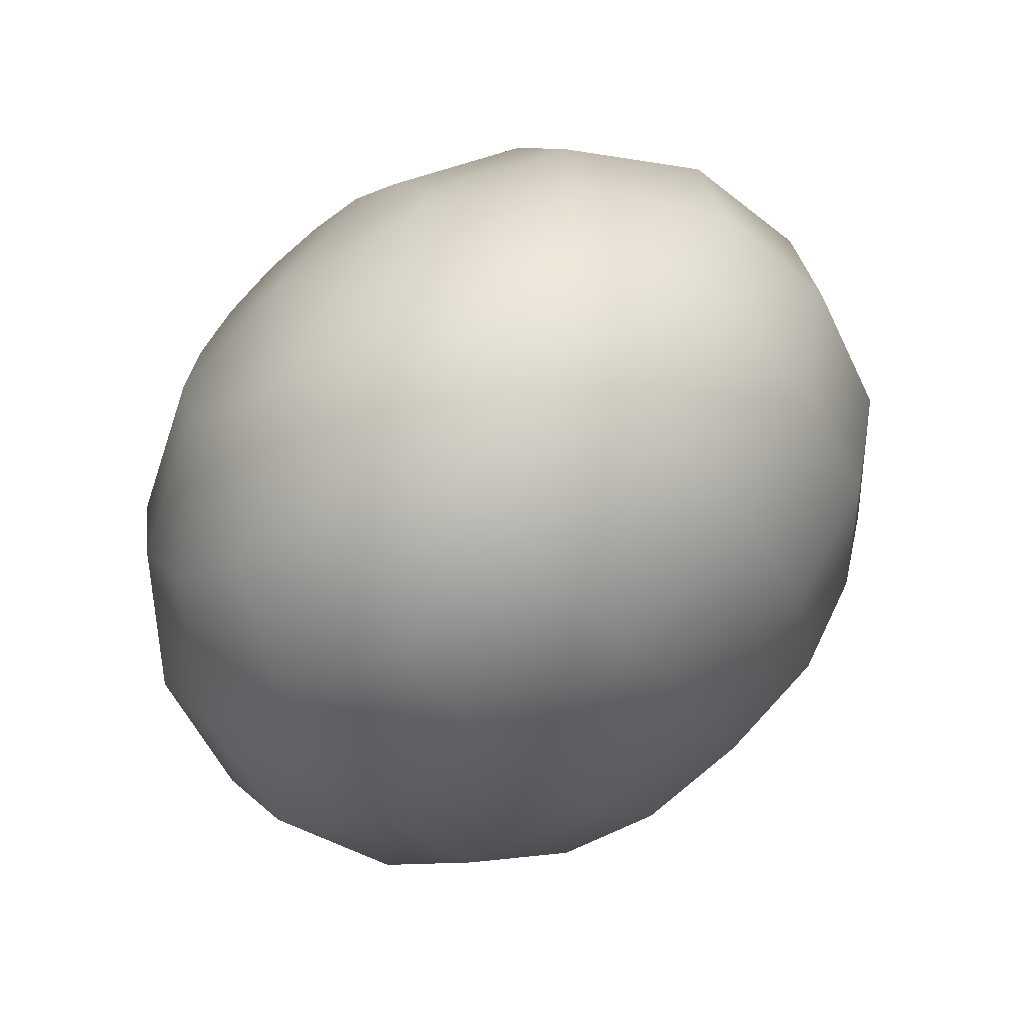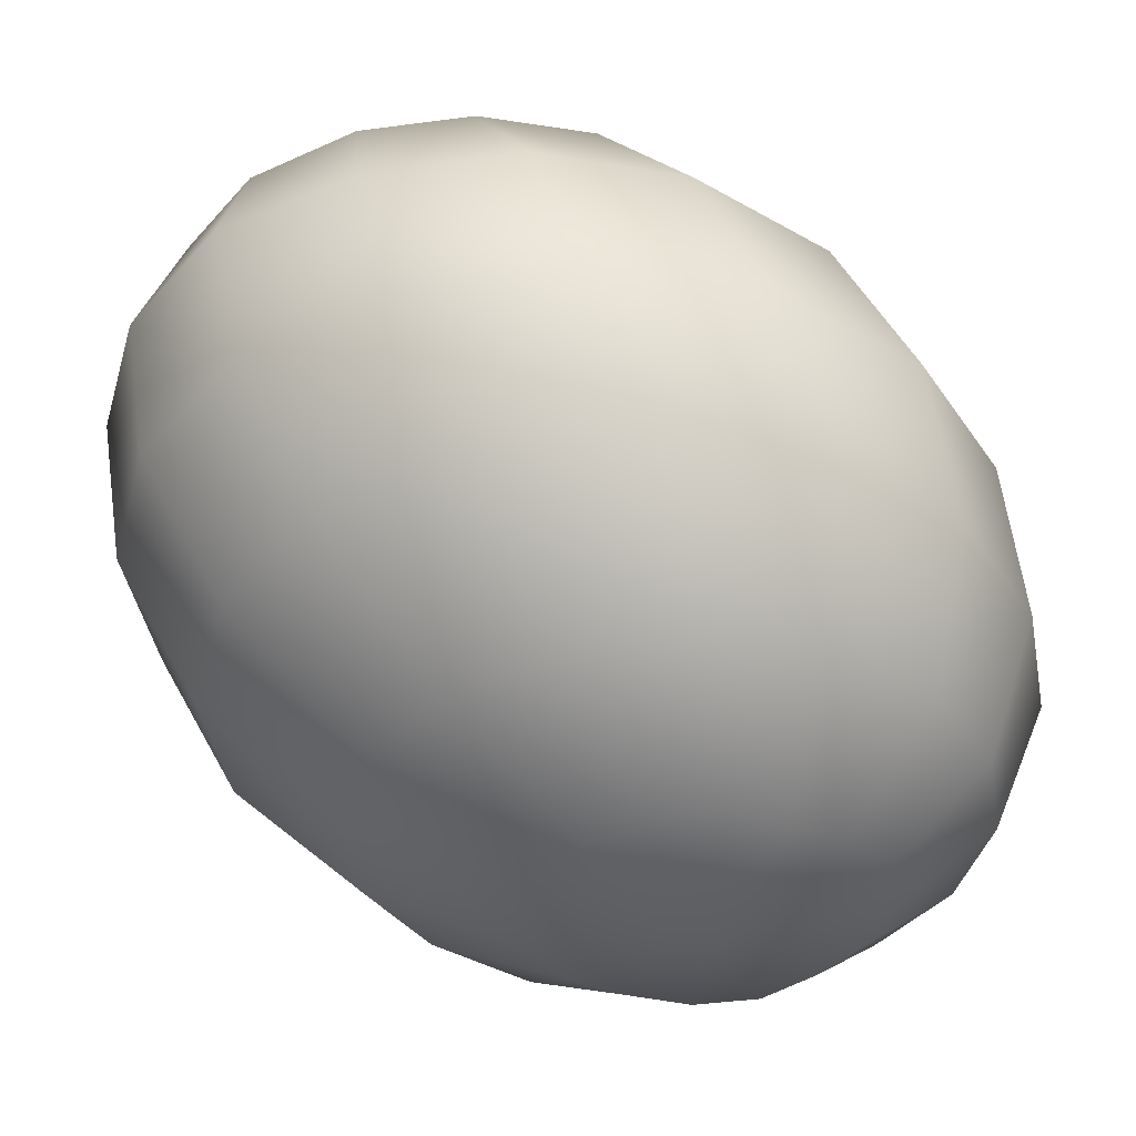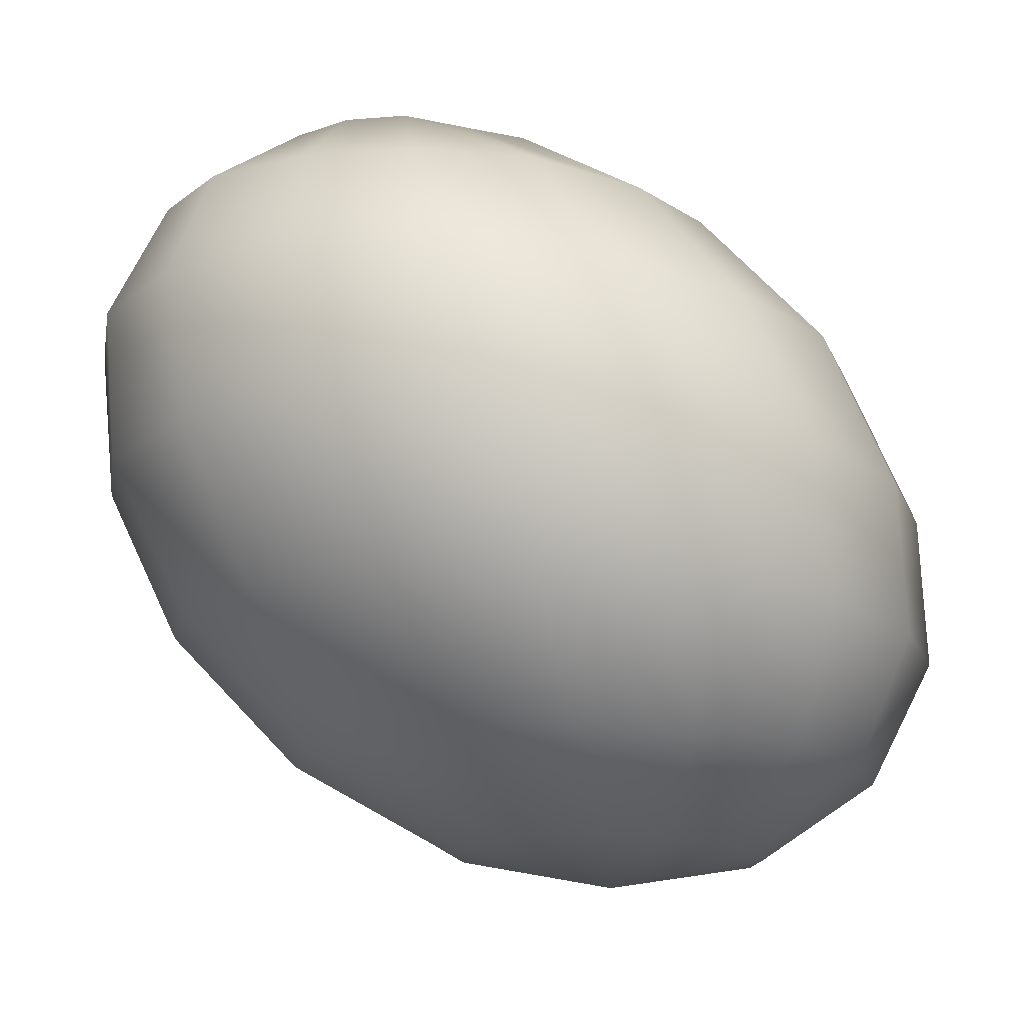
<metadata>
{"format":"obj","ext":"obj","renderer":"f3d","projection":"perspective","resolution":1024,"background":"white","views":[{"elev":31.9,"azim":-26.2,"up":"+Z"},{"elev":2.5,"azim":56.6,"up":"+Z"},{"elev":25.5,"azim":64.2,"up":"+Z"}]}
</metadata>
<code>
o model_23
v 0.01662 -0.0002203 -0.02254
v 0.01396 0.009916 -0.02573
v 0.0175 0.0108 -0.02345
v 0.01573 0.01961 -0.02117
v 0.009527 0.01829 -0.02527
v 0.01662 -0.0002203 -0.02254
v 0.01086 0.007712 -0.02755
v 0.009527 0.01829 -0.02527
v 0.003323 0.01388 -0.028
v 0.01174 0.02578 -0.01571
v 0.003323 0.02402 -0.02072
v 0.003323 0.01388 -0.028
v 0.003323 0.02402 -0.02072
v -0.004653 0.01829 -0.02436
v 0.005539 0.02798 -0.007513
v -0.003323 0.02578 -0.01343
v 0.01662 -0.0002203 -0.02254
v 0.008197 0.004187 -0.028
v -0.001551 0.007712 -0.02892
v 0.01662 -0.0002203 -0.02254
v 0.006868 -0.0002203 -0.02709
v -0.001551 0.007712 -0.02892
v -0.004209 -0.0002203 -0.028
v -0.004653 0.01829 -0.02436
v -0.01086 0.009916 -0.02573
v -0.003323 0.02578 -0.01343
v -0.01219 0.01961 -0.01708
v -0.001108 0.02578 0.001594
v -0.009527 0.02402 -0.003415
v -0.01219 0.01961 -0.01708
v -0.009527 0.02402 -0.003415
v -0.0175 0.01829 -0.007058
v -0.008197 0.01961 0.0107
v -0.0144 0.01829 0.006603
v -0.01086 0.009916 -0.02573
v -0.01883 0.0108 -0.01844
v -0.004209 -0.0002203 -0.028
v -0.0144 -0.0002203 -0.02391
v -0.0144 -0.0002203 -0.02391
v -0.01883 0.0108 -0.01844
v -0.02282 -0.0002203 -0.01662
v -0.0175 0.01829 -0.007058
v -0.02371 0.009916 -0.008424
v -0.0144 0.01829 0.006603
v -0.0206 0.01388 0.003871
v -0.02371 0.009916 -0.008424
v -0.0206 0.01388 0.003871
v -0.02504 0.007712 0.00296
v -0.02282 -0.0002203 -0.01662
v -0.02725 -0.0002203 -0.006603
v -0.02326 -0.0108 -0.01252
v -0.01484 -0.009916 -0.02026
v -0.02326 -0.0108 -0.01252
v -0.02725 -0.0002203 -0.006603
v -0.02769 -0.009916 -0.00296
v -0.02504 0.007712 0.00296
v -0.02769 -0.0002203 0.004326
v -0.02282 0.004187 0.01389
v -0.02016 0.007712 0.01434
v -0.01706 0.009916 0.01571
v -0.01706 -0.0002203 0.02254
v -0.02016 0.007712 0.01434
v -0.01351 0.0108 0.01799
v -0.01706 -0.0002203 0.02254
v -0.01706 0.009916 0.01571
v -0.02282 0.004187 0.01389
v -0.01706 -0.0002203 0.02254
v -0.02769 -0.0002203 0.004326
v -0.02415 -0.0002203 0.01434
v -0.01706 -0.0002203 0.02254
v -0.02415 -0.0002203 0.01434
v -0.02415 -0.004187 0.01617
v -0.02814 -0.007712 0.007058
v -0.02415 -0.004187 0.01617
v -0.01706 -0.0002203 0.02254
v -0.02326 -0.007712 0.01844
v -0.02592 -0.01388 0.01116
v -0.01706 -0.0002203 0.02254
v -0.02326 -0.007712 0.01844
v -0.02105 -0.009916 0.02117
v -0.02149 -0.01829 0.01617
v -0.02105 -0.009916 0.02117
v -0.01706 -0.0002203 0.02254
v -0.01795 -0.0108 0.02345
v -0.01573 -0.01961 0.02117
v -0.01706 -0.0002203 0.02254
v -0.01795 -0.0108 0.02345
v -0.0144 -0.009916 0.02573
v -0.009527 -0.01829 0.02527
v -0.0144 -0.009916 0.02573
v -0.01706 -0.0002203 0.02254
v -0.01086 -0.007712 0.02755
v -0.003323 -0.01388 0.028
v -0.01706 -0.0002203 0.02254
v -0.01086 -0.007712 0.02755
v -0.008641 -0.004187 0.028
v 0.001108 -0.007712 0.02892
v -0.008641 -0.004187 0.028
v -0.01706 -0.0002203 0.02254
v -0.006868 -0.0002203 0.02709
v 0.003766 -0.0002203 0.028
v -0.01706 -0.0002203 0.02254
v -0.006868 -0.0002203 0.02709
v -0.006868 0.004187 0.02573
v 0.00421 0.007712 0.02482
v -0.006868 0.004187 0.02573
v -0.01706 -0.0002203 0.02254
v -0.008197 0.007712 0.02345
v 0.001994 0.01388 0.02072
v -0.01706 -0.0002203 0.02254
v -0.008197 0.007712 0.02345
v -0.01041 0.009916 0.02072
v -0.002437 0.01829 0.01571
v -0.01041 0.009916 0.02072
v -0.01706 -0.0002203 0.02254
v -0.01351 0.0108 0.01799
v -0.008197 0.01961 0.0107
v -0.01706 -0.0002203 0.02254
v -0.01351 0.0108 0.01799
v -0.008197 0.01961 0.0107
v -0.001108 0.02578 0.001594
v 0.006425 0.02402 0.008424
v -0.002437 0.01829 0.01571
v 0.01174 0.01829 0.0148
v -0.001108 0.02578 0.001594
v 0.005539 0.02798 -0.007513
v 0.01396 0.02578 -0.0002277
v 0.006425 0.02402 0.008424
v 0.01972 0.01961 0.006603
v 0.001994 0.01388 0.02072
v 0.01484 0.009916 0.02026
v 0.01174 0.01829 0.0148
v 0.02282 0.0108 0.01298
v 0.00421 0.007712 0.02482
v 0.0144 -0.0002203 0.02436
v 0.01484 0.009916 0.02026
v 0.02238 -0.0002203 0.01708
v 0.003766 -0.0002203 0.028
v 0.01086 -0.009916 0.02573
v 0.0144 -0.0002203 0.02436
v 0.01839 -0.0108 0.01844
v 0.001108 -0.007712 0.02892
v 0.004653 -0.01829 0.02436
v 0.01086 -0.009916 0.02573
v 0.01174 -0.01961 0.01708
v -0.003323 -0.01388 0.028
v -0.003323 -0.02402 0.02117
v 0.004653 -0.01829 0.02436
v 0.003323 -0.02578 0.01343
v -0.009527 -0.01829 0.02527
v -0.01174 -0.02578 0.01571
v -0.003323 -0.02402 0.02117
v -0.005539 -0.02798 0.007513
v -0.01573 -0.01961 0.02117
v -0.01928 -0.02402 0.009335
v -0.01174 -0.02578 0.01571
v -0.01396 -0.02578 0.0006831
v -0.02149 -0.01829 0.01617
v -0.02504 -0.01829 0.002505
v -0.01928 -0.02402 0.009335
v -0.02016 -0.01961 -0.006603
v -0.02592 -0.01388 0.01116
v -0.02769 -0.009916 -0.00296
v -0.02504 -0.01829 0.002505
v -0.02814 -0.007712 0.007058
v -0.01396 -0.02578 0.0006831
v -0.006425 -0.02402 -0.007969
v -0.01219 -0.01829 -0.0148
v -0.02016 -0.01961 -0.006603
v -0.006425 -0.02402 -0.007969
v 0.001994 -0.01829 -0.01571
v -0.002437 -0.01388 -0.02072
v -0.01219 -0.01829 -0.0148
v -0.004653 -0.007712 -0.02482
v 0.001994 -0.01829 -0.01571
v 0.00997 -0.009916 -0.02072
v 0.007754 -0.007712 -0.02345
v 0.01662 -0.0002203 -0.02254
v -0.002437 -0.01388 -0.02072
v 0.006425 -0.004187 -0.02573
v 0.01662 -0.0002203 -0.02254
v 0.01662 -0.0002203 -0.02254
v -0.004653 -0.007712 -0.02482
v -0.01484 -0.009916 -0.02026
v 0.01662 -0.0002203 -0.02254
v 0.01307 -0.0108 -0.01799
v 0.007754 -0.01961 -0.0107
v 0.01662 -0.0002203 -0.02254
v 0.01662 -0.009916 -0.01571
v 0.007754 -0.01961 -0.0107
v 0.0144 -0.01829 -0.006603
v 0.001108 -0.02578 -0.001594
v 0.001108 -0.02578 -0.001594
v -0.005539 -0.02798 0.007513
v 0.0144 -0.01829 -0.006603
v 0.009527 -0.02402 0.003871
v 0.01662 -0.0002203 -0.02254
v 0.02016 -0.007712 -0.01389
v 0.02016 -0.01388 -0.003871
v 0.01662 -0.0002203 -0.02254
v 0.02282 -0.004187 -0.01343
v 0.02016 -0.01388 -0.003871
v 0.02504 -0.007712 -0.00296
v 0.009527 -0.02402 0.003871
v 0.0175 -0.01829 0.007513
v 0.003323 -0.02578 0.01343
v 0.0175 -0.01829 0.007513
v 0.01174 -0.01961 0.01708
v 0.02504 -0.007712 -0.00296
v 0.02371 -0.009916 0.008424
v 0.01662 -0.0002203 -0.02254
v 0.02415 -0.0002203 -0.01434
v 0.02769 -0.0002203 -0.003871
v 0.01662 -0.0002203 -0.02254
v 0.02415 0.004187 -0.01571
v 0.02769 -0.0002203 -0.003871
v 0.02814 0.007712 -0.006603
v 0.02371 -0.009916 0.008424
v 0.02725 -0.0002203 0.007058
v 0.01839 -0.0108 0.01844
v 0.02725 -0.0002203 0.007058
v 0.02238 -0.0002203 0.01708
v 0.02814 0.007712 -0.006603
v 0.02769 0.009916 0.003415
v 0.01662 -0.0002203 -0.02254
v 0.02326 0.007712 -0.01799
v 0.02592 0.01388 -0.01116
v 0.01662 -0.0002203 -0.02254
v 0.0206 0.009916 -0.02072
v 0.02592 0.01388 -0.01116
v 0.02149 0.01829 -0.01617
v 0.02769 0.009916 0.003415
v 0.02459 0.01829 -0.002504
v 0.02282 0.0108 0.01298
v 0.02459 0.01829 -0.002504
v 0.01972 0.01961 0.006603
v 0.02149 0.01829 -0.01617
v 0.01928 0.02402 -0.00888
v 0.01662 -0.0002203 -0.02254
v 0.0175 0.0108 -0.02345
v 0.01573 0.01961 -0.02117
v 0.01573 0.01961 -0.02117
v 0.01928 0.02402 -0.00888
v 0.01174 0.02578 -0.01571
v 0.01396 0.02578 -0.0002277
v 0.01174 0.02578 -0.01571
v 0.005539 0.02798 -0.007513
f 1 2 3
f 2 2 3
f 3 2 4
f 2 5 4
f 4 5 5
f 5 6 5
f 5 6 6
f 6 7 6
f 6 7 2
f 7 7 2
f 2 7 8
f 7 9 8
f 8 9 9
f 9 4 9
f 9 4 4
f 4 8 4
f 4 8 10
f 8 11 10
f 10 11 11
f 11 8 11
f 11 8 8
f 8 12 8
f 8 12 13
f 12 14 13
f 13 14 14
f 14 10 14
f 14 10 10
f 10 13 10
f 10 13 15
f 13 16 15
f 15 16 16
f 16 17 16
f 16 17 17
f 17 18 17
f 17 18 7
f 18 18 7
f 7 18 12
f 18 19 12
f 12 19 19
f 19 20 19
f 19 20 20
f 20 21 20
f 20 21 18
f 21 21 18
f 18 21 22
f 21 23 22
f 22 23 23
f 23 12 23
f 23 12 12
f 12 22 12
f 12 22 24
f 22 25 24
f 24 25 25
f 25 13 25
f 25 13 13
f 13 24 13
f 13 24 26
f 24 27 26
f 26 27 27
f 27 15 27
f 27 15 15
f 15 26 15
f 15 26 28
f 26 29 28
f 28 29 29
f 29 26 29
f 29 26 26
f 26 30 26
f 26 30 31
f 30 32 31
f 31 32 32
f 32 28 32
f 32 28 28
f 28 31 28
f 28 31 33
f 31 34 33
f 33 34 34
f 34 24 34
f 34 24 24
f 24 35 24
f 24 35 30
f 35 36 30
f 30 36 36
f 36 22 36
f 36 22 22
f 22 37 22
f 22 37 35
f 37 38 35
f 35 38 38
f 38 35 38
f 38 35 35
f 35 39 35
f 35 39 40
f 39 41 40
f 40 41 41
f 41 30 41
f 41 30 30
f 30 40 30
f 30 40 42
f 40 43 42
f 42 43 43
f 43 31 43
f 43 31 31
f 31 42 31
f 31 42 44
f 42 45 44
f 44 45 45
f 45 42 45
f 45 42 42
f 42 46 42
f 42 46 47
f 46 48 47
f 47 48 48
f 48 40 48
f 48 40 40
f 40 49 40
f 40 49 46
f 49 50 46
f 46 50 50
f 50 51 50
f 50 51 51
f 51 49 51
f 51 49 52
f 49 39 52
f 52 39 39
f 39 49 39
f 39 49 49
f 49 53 49
f 49 53 54
f 53 55 54
f 54 55 55
f 55 46 55
f 55 46 46
f 46 54 46
f 46 54 56
f 54 57 56
f 56 57 57
f 57 58 57
f 57 58 58
f 58 59 58
f 58 59 56
f 59 47 56
f 56 47 47
f 47 60 47
f 47 60 60
f 60 59 60
f 60 59 61
f 59 61 61
f 61 61 62
f 61 62 62
f 62 62 47
f 62 60 47
f 47 60 44
f 60 44 44
f 44 44 63
f 44 63 63
f 63 63 64
f 63 60 64
f 64 60 60
f 60 33 60
f 60 33 33
f 33 44 33
f 33 44 63
f 44 65 63
f 63 65 65
f 65 59 65
f 65 59 59
f 59 66 59
f 59 66 67
f 66 67 67
f 67 67 56
f 67 56 56
f 56 56 66
f 56 68 66
f 66 68 69
f 68 69 69
f 69 69 66
f 69 66 66
f 66 66 70
f 66 71 70
f 70 71 71
f 71 72 71
f 71 72 72
f 72 71 72
f 72 71 73
f 71 68 73
f 73 68 68
f 68 71 68
f 68 71 71
f 71 74 71
f 71 74 75
f 74 75 75
f 75 75 76
f 75 76 76
f 76 76 77
f 76 74 77
f 77 74 73
f 74 73 73
f 73 73 74
f 73 74 74
f 74 74 78
f 74 79 78
f 78 79 79
f 79 80 79
f 79 80 80
f 80 79 80
f 80 79 81
f 79 77 81
f 81 77 77
f 77 79 77
f 77 79 79
f 79 82 79
f 79 82 83
f 82 83 83
f 83 83 84
f 83 84 84
f 84 84 85
f 84 82 85
f 85 82 81
f 82 81 81
f 81 81 82
f 81 82 82
f 82 82 86
f 82 87 86
f 86 87 87
f 87 88 87
f 87 88 88
f 88 87 88
f 88 87 89
f 87 85 89
f 89 85 85
f 85 87 85
f 85 87 87
f 87 90 87
f 87 90 91
f 90 91 91
f 91 91 92
f 91 92 92
f 92 92 93
f 92 90 93
f 93 90 89
f 90 89 89
f 89 89 90
f 89 90 90
f 90 90 94
f 90 95 94
f 94 95 95
f 95 96 95
f 95 96 96
f 96 95 96
f 96 95 97
f 95 93 97
f 97 93 93
f 93 95 93
f 93 95 95
f 95 98 95
f 95 98 99
f 98 99 99
f 99 99 100
f 99 100 100
f 100 100 101
f 100 98 101
f 101 98 97
f 98 97 97
f 97 97 98
f 97 98 98
f 98 98 102
f 98 103 102
f 102 103 103
f 103 104 103
f 103 104 104
f 104 103 104
f 104 103 105
f 103 101 105
f 105 101 101
f 101 103 101
f 101 103 103
f 103 106 103
f 103 106 107
f 106 107 107
f 107 107 108
f 107 108 108
f 108 108 109
f 108 106 109
f 109 106 105
f 106 105 105
f 105 105 106
f 105 106 106
f 106 106 110
f 106 111 110
f 110 111 111
f 111 112 111
f 111 112 112
f 112 111 112
f 112 111 113
f 111 109 113
f 113 109 109
f 109 111 109
f 109 111 111
f 111 114 111
f 111 114 115
f 114 115 115
f 115 115 116
f 115 116 116
f 116 116 117
f 116 114 117
f 117 114 113
f 114 113 113
f 113 113 114
f 113 114 114
f 114 114 118
f 114 119 118
f 118 119 119
f 119 120 119
f 119 120 120
f 120 113 120
f 120 113 121
f 113 122 121
f 121 122 122
f 122 123 122
f 122 123 123
f 123 109 123
f 123 109 122
f 109 124 122
f 122 124 124
f 124 125 124
f 124 125 125
f 125 122 125
f 125 122 126
f 122 127 126
f 126 127 127
f 127 128 127
f 127 128 128
f 128 124 128
f 128 124 127
f 124 129 127
f 127 129 129
f 129 130 129
f 129 130 130
f 130 105 130
f 130 105 124
f 105 131 124
f 124 131 131
f 131 132 131
f 131 132 132
f 132 131 132
f 132 131 129
f 131 133 129
f 129 133 133
f 133 134 133
f 133 134 134
f 134 101 134
f 134 101 131
f 101 135 131
f 131 135 135
f 135 136 135
f 135 136 136
f 136 135 136
f 136 135 133
f 135 137 133
f 133 137 137
f 137 138 137
f 137 138 138
f 138 97 138
f 138 97 135
f 97 139 135
f 135 139 139
f 139 140 139
f 139 140 140
f 140 139 140
f 140 139 137
f 139 141 137
f 137 141 141
f 141 142 141
f 141 142 142
f 142 93 142
f 142 93 139
f 93 143 139
f 139 143 143
f 143 144 143
f 143 144 144
f 144 143 144
f 144 143 141
f 143 145 141
f 141 145 145
f 145 146 145
f 145 146 146
f 146 89 146
f 146 89 143
f 89 147 143
f 143 147 147
f 147 148 147
f 147 148 148
f 148 147 148
f 148 147 145
f 147 149 145
f 145 149 149
f 149 150 149
f 149 150 150
f 150 85 150
f 150 85 147
f 85 151 147
f 147 151 151
f 151 152 151
f 151 152 152
f 152 151 152
f 152 151 149
f 151 153 149
f 149 153 153
f 153 154 153
f 153 154 154
f 154 81 154
f 154 81 151
f 81 155 151
f 151 155 155
f 155 156 155
f 155 156 156
f 156 155 156
f 156 155 153
f 155 157 153
f 153 157 157
f 157 158 157
f 157 158 158
f 158 77 158
f 158 77 155
f 77 159 155
f 155 159 159
f 159 160 159
f 159 160 160
f 160 159 160
f 160 159 157
f 159 161 157
f 157 161 161
f 161 162 161
f 161 162 162
f 162 73 162
f 162 73 159
f 73 163 159
f 159 163 163
f 163 164 163
f 163 164 164
f 164 163 164
f 164 163 161
f 163 53 161
f 161 53 53
f 53 54 53
f 53 54 54
f 54 163 54
f 54 163 68
f 163 165 68
f 68 165 165
f 165 166 165
f 165 166 166
f 166 161 166
f 166 161 167
f 161 168 167
f 167 168 168
f 168 169 168
f 168 169 169
f 169 53 169
f 169 53 168
f 53 52 168
f 168 52 52
f 52 170 52
f 52 170 170
f 170 168 170
f 170 168 171
f 168 172 171
f 171 172 172
f 172 173 172
f 172 173 173
f 173 52 173
f 173 52 172
f 52 174 172
f 172 174 174
f 174 175 174
f 174 175 175
f 175 172 175
f 175 172 176
f 172 177 176
f 176 177 178
f 177 178 178
f 178 178 179
f 178 179 179
f 179 179 177
f 179 174 177
f 177 174 177
f 174 180 177
f 177 180 181
f 180 181 181
f 181 181 182
f 181 182 182
f 182 182 21
f 182 180 21
f 21 180 37
f 180 183 37
f 37 183 183
f 183 37 183
f 183 37 37
f 37 174 37
f 37 174 39
f 174 184 39
f 39 184 184
f 184 185 184
f 184 185 185
f 185 186 185
f 185 186 176
f 186 186 176
f 176 186 171
f 186 187 171
f 171 187 187
f 187 188 187
f 187 188 188
f 188 189 188
f 188 189 186
f 189 189 186
f 186 189 190
f 189 191 190
f 190 191 191
f 191 171 191
f 191 171 171
f 171 190 171
f 171 190 167
f 190 192 167
f 167 192 192
f 192 167 192
f 192 167 167
f 167 193 167
f 167 193 157
f 193 194 157
f 157 194 194
f 194 190 194
f 194 190 190
f 190 195 190
f 190 195 193
f 195 196 193
f 193 196 196
f 196 197 196
f 196 197 197
f 197 198 197
f 197 198 189
f 198 198 189
f 189 198 195
f 198 199 195
f 195 199 199
f 199 200 199
f 199 200 200
f 200 201 200
f 200 201 198
f 201 201 198
f 198 201 202
f 201 203 202
f 202 203 203
f 203 195 203
f 203 195 195
f 195 202 195
f 195 202 204
f 202 205 204
f 204 205 205
f 205 193 205
f 205 193 193
f 193 204 193
f 193 204 153
f 204 206 153
f 153 206 206
f 206 204 206
f 206 204 204
f 204 207 204
f 204 207 149
f 207 208 149
f 149 208 208
f 208 202 208
f 208 202 202
f 202 209 202
f 202 209 207
f 209 210 207
f 207 210 210
f 210 211 210
f 210 211 211
f 211 212 211
f 211 212 201
f 212 212 201
f 201 212 209
f 212 213 209
f 209 213 213
f 213 214 213
f 213 214 214
f 214 215 214
f 214 215 212
f 215 215 212
f 212 215 216
f 215 217 216
f 216 217 217
f 217 209 217
f 217 209 209
f 209 216 209
f 209 216 218
f 216 219 218
f 218 219 219
f 219 207 219
f 219 207 207
f 207 218 207
f 207 218 145
f 218 220 145
f 145 220 220
f 220 218 220
f 220 218 218
f 218 221 218
f 218 221 141
f 221 222 141
f 141 222 222
f 222 216 222
f 222 216 216
f 216 223 216
f 216 223 221
f 223 224 221
f 221 224 224
f 224 225 224
f 224 225 225
f 225 226 225
f 225 226 215
f 226 226 215
f 215 226 223
f 226 227 223
f 223 227 227
f 227 228 227
f 227 228 228
f 228 229 228
f 228 229 226
f 229 229 226
f 226 229 230
f 229 231 230
f 230 231 231
f 231 223 231
f 231 223 223
f 223 230 223
f 223 230 232
f 230 233 232
f 232 233 233
f 233 221 233
f 233 221 221
f 221 232 221
f 221 232 137
f 232 234 137
f 137 234 234
f 234 232 234
f 234 232 232
f 232 235 232
f 232 235 133
f 235 236 133
f 133 236 236
f 236 230 236
f 236 230 230
f 230 237 230
f 230 237 235
f 237 238 235
f 235 238 238
f 238 239 238
f 238 239 239
f 239 240 239
f 239 240 229
f 240 240 229
f 229 240 237
f 240 241 237
f 237 241 241
f 241 237 241
f 241 237 237
f 237 242 237
f 237 242 243
f 242 244 243
f 243 244 244
f 244 235 244
f 244 235 235
f 235 243 235
f 235 243 129
f 243 245 129
f 129 245 245
f 245 243 245
f 245 243 243
f 243 246 243
f 243 246 127
f 246 247 127

</code>
